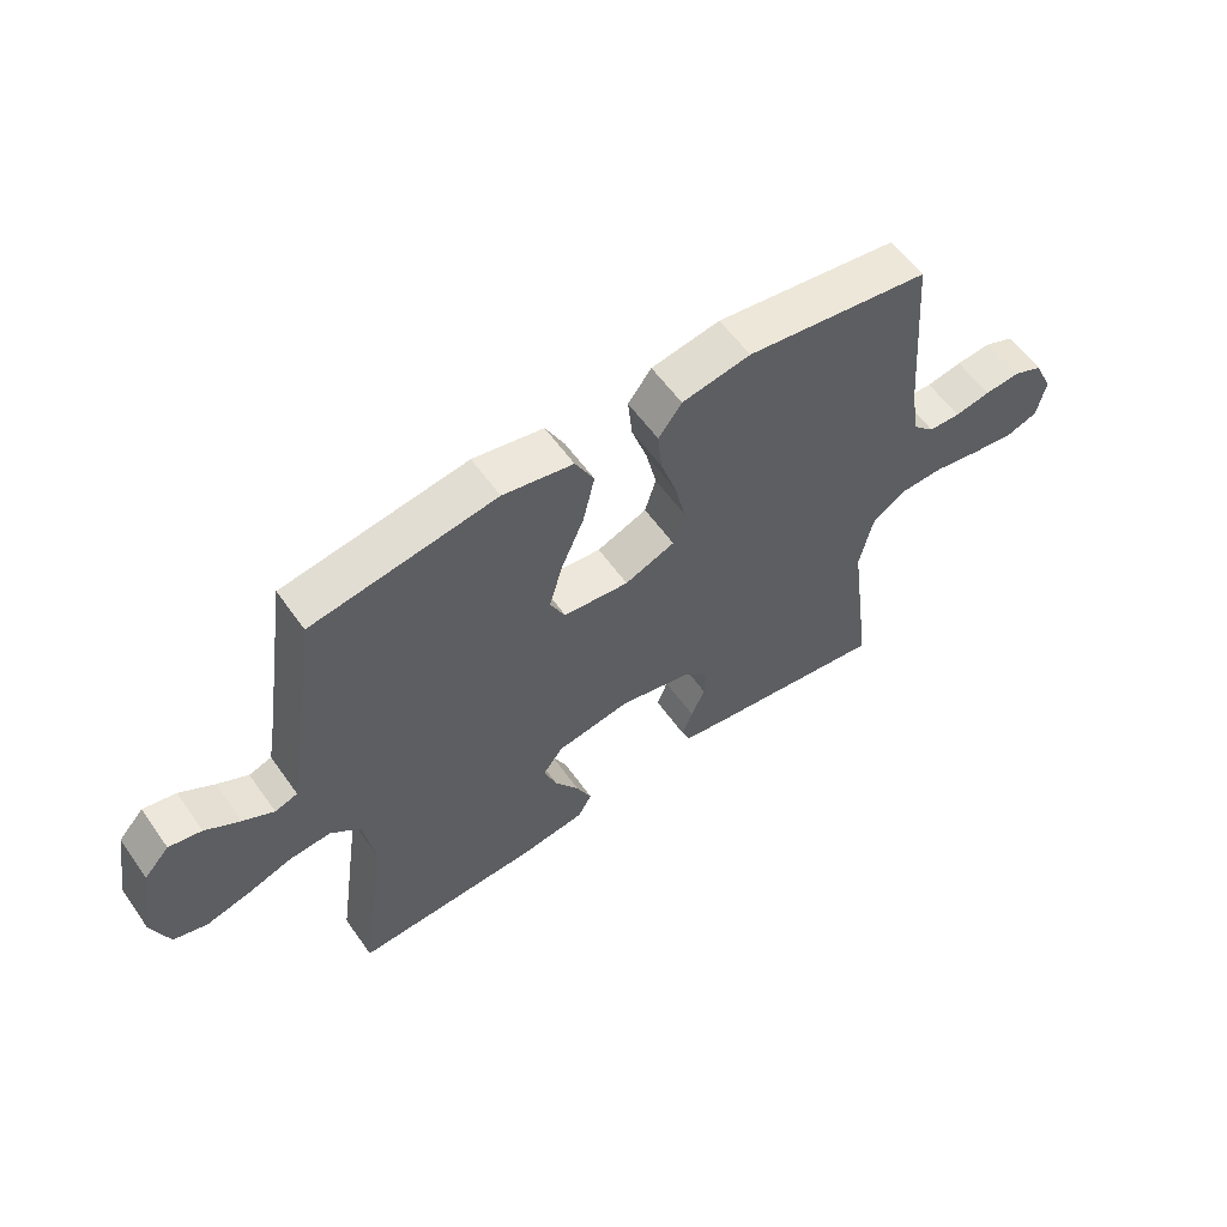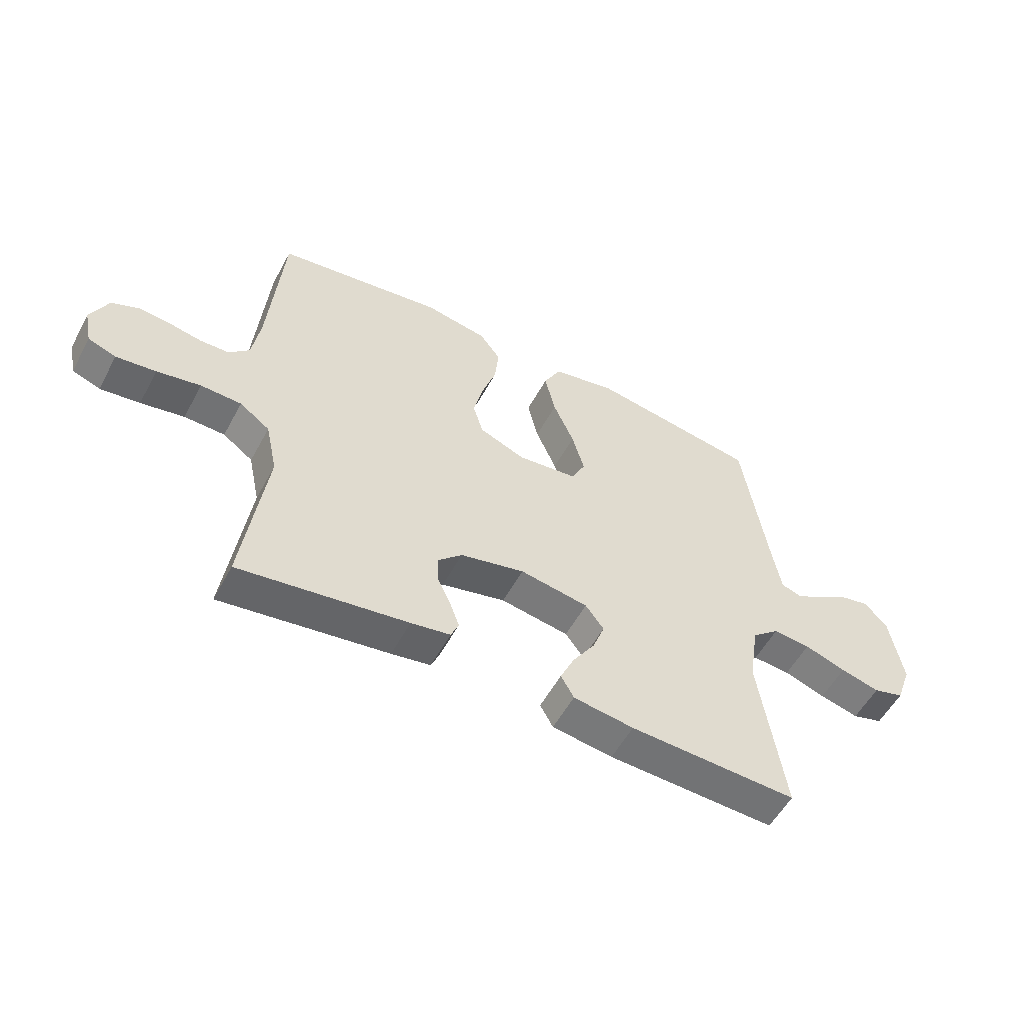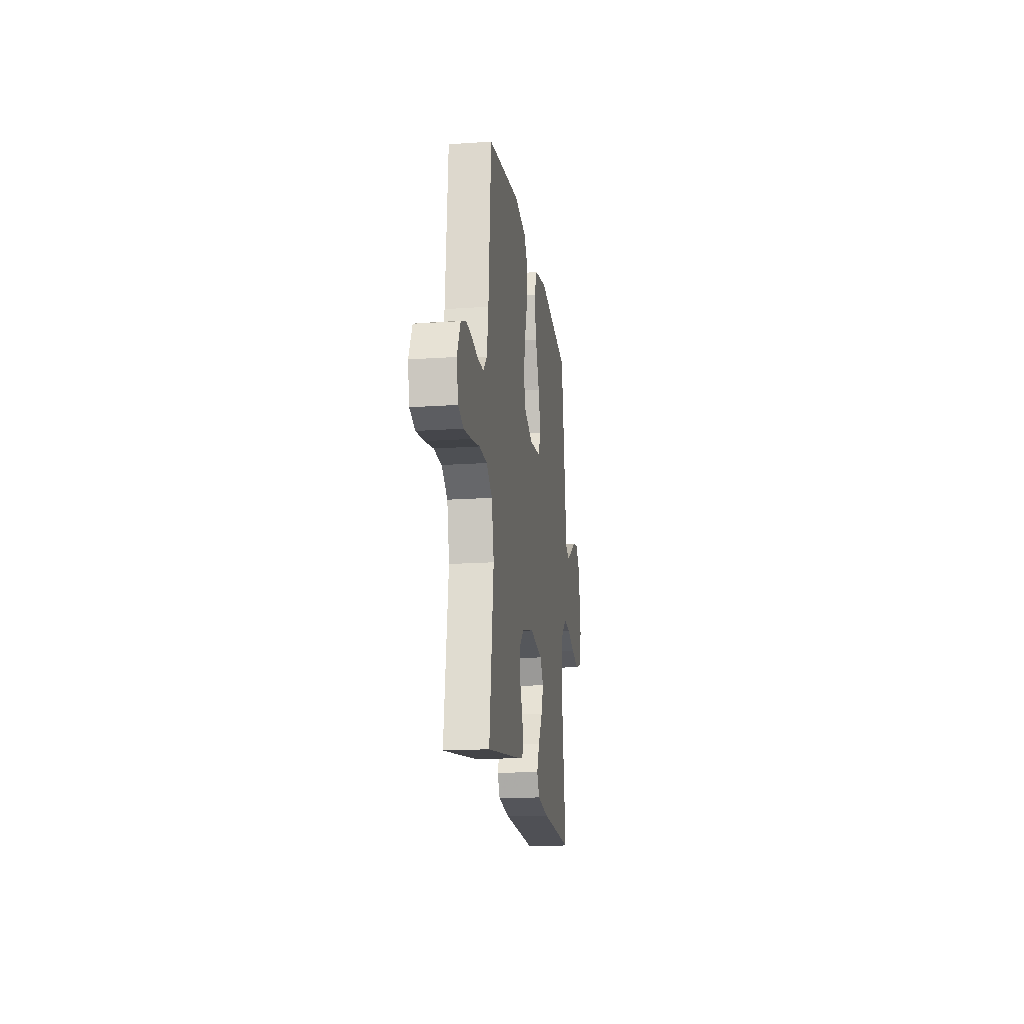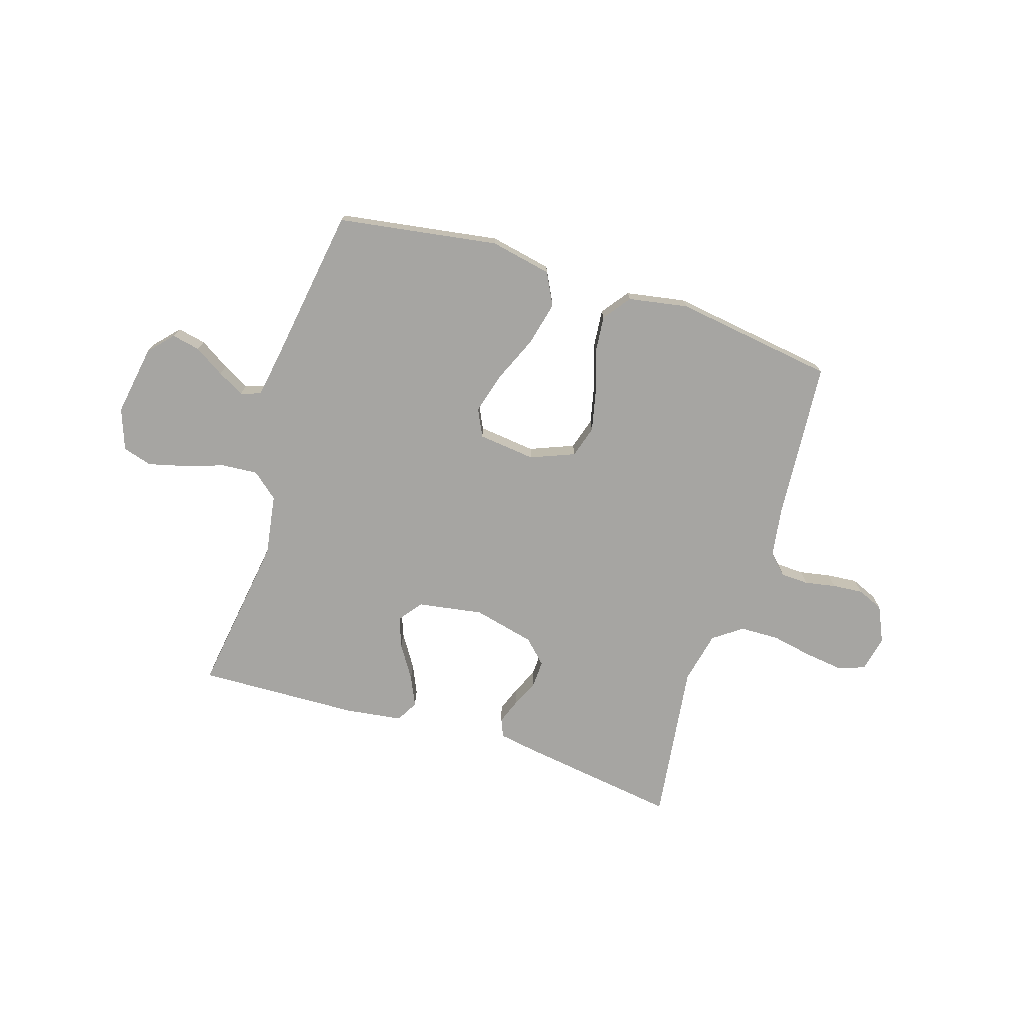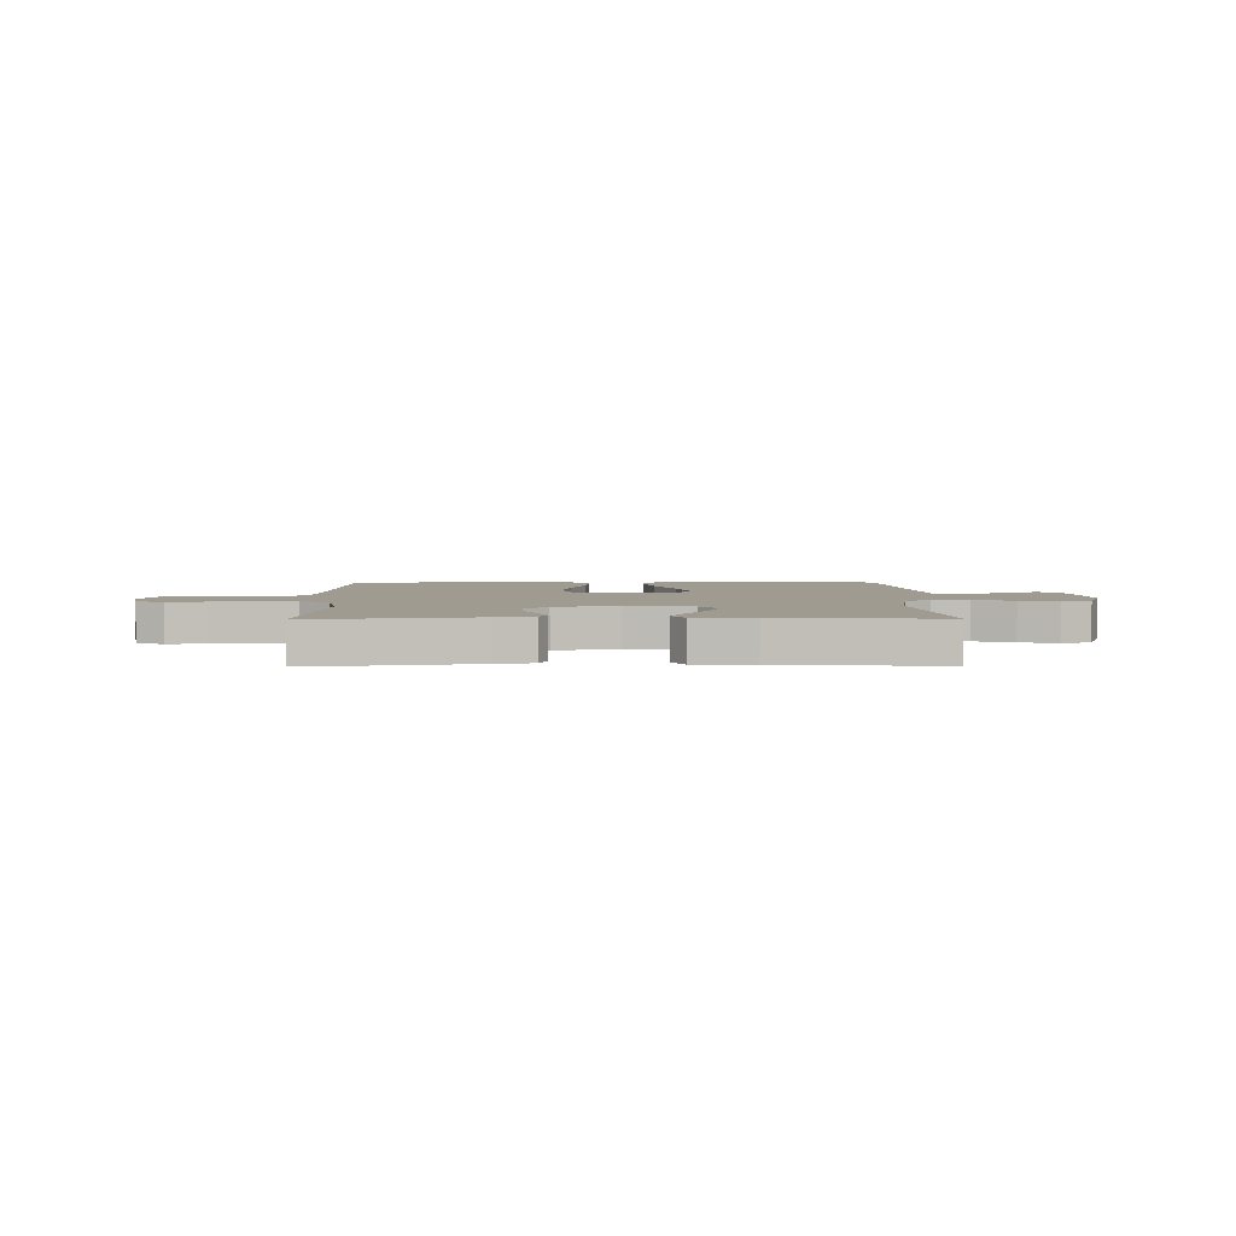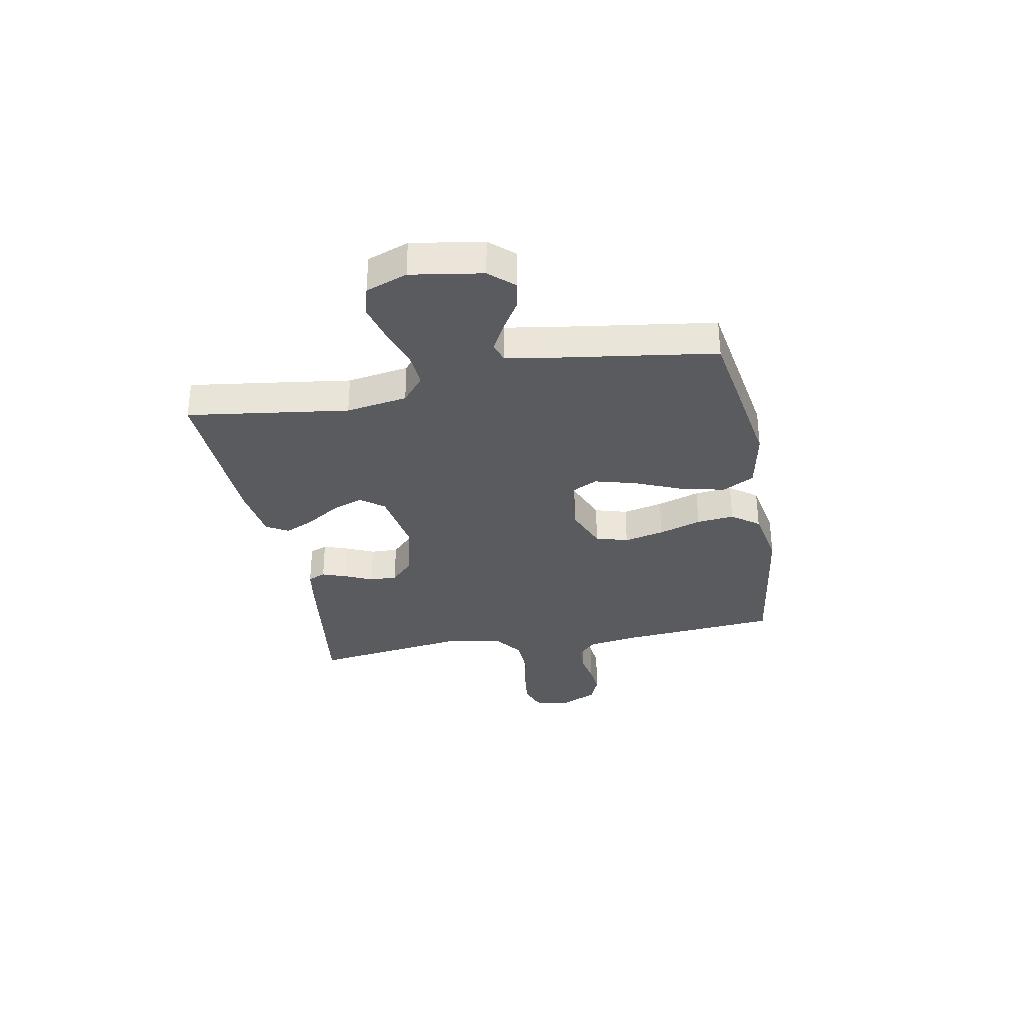
<metadata>
{"format":"obj","ext":"obj","renderer":"f3d","projection":"perspective","resolution":1024,"background":"white","views":[{"elev":58.4,"azim":-35.1,"up":"+Z"},{"elev":-55.0,"azim":151.9,"up":"+Z"},{"elev":-17.2,"azim":97.9,"up":"+Z"},{"elev":-73.7,"azim":-17.6,"up":"+Y"},{"elev":4.0,"azim":179.0,"up":"+Y"},{"elev":-32.5,"azim":-79.1,"up":"+Y"}]}
</metadata>
<code>
v 0.5 0.07 -0.5
v 0.2 0.07 -0.457
v 0.13 0.07 -0.445
v 0.116 0.07 -0.412
v 0.133 0.07 -0.366
v 0.156 0.07 -0.315
v 0.158 0.07 -0.264
v 0.115 0.07 -0.222
v 0 0.07 -0.195
v -0.122 0.07 -0.215
v -0.155 0.07 -0.259
v -0.134 0.07 -0.316
v -0.094 0.07 -0.378
v -0.069 0.07 -0.433
v -0.092 0.07 -0.474
v -0.2 0.07 -0.489
v -0.5 0.07 -0.5
v -0.457 0.07 -0.2
v -0.475 0.07 -0.086
v -0.524 0.07 -0.045
v -0.591 0.07 -0.05
v -0.665 0.07 -0.075
v -0.735 0.07 -0.093
v -0.79 0.07 -0.077
v -0.818 0.07 0
v -0.796 0.07 0.133
v -0.755 0.07 0.178
v -0.702 0.07 0.167
v -0.646 0.07 0.132
v -0.596 0.07 0.105
v -0.559 0.07 0.117
v -0.545 0.07 0.2
v -0.5 0.07 0.5
v -0.2 0.07 0.547
v -0.085 0.07 0.524
v -0.054 0.07 0.464
v -0.073 0.07 0.382
v -0.11 0.07 0.296
v -0.132 0.07 0.218
v -0.107 0.07 0.167
v 0 0.07 0.155
v 0.082 0.07 0.188
v 0.1 0.07 0.248
v 0.083 0.07 0.323
v 0.057 0.07 0.402
v 0.05 0.07 0.472
v 0.088 0.07 0.523
v 0.2 0.07 0.543
v 0.5 0.07 0.5
v 0.524 0.07 0.2
v 0.538 0.07 0.11
v 0.574 0.07 0.074
v 0.626 0.07 0.072
v 0.684 0.07 0.083
v 0.741 0.07 0.088
v 0.79 0.07 0.067
v 0.821 0.07 0
v 0.807 0.07 -0.067
v 0.757 0.07 -0.085
v 0.686 0.07 -0.076
v 0.608 0.07 -0.061
v 0.535 0.07 -0.063
v 0.481 0.07 -0.102
v 0.46 0.07 -0.2
v 0.5 0 -0.5
v 0.2 0 -0.457
v 0.13 0 -0.445
v 0.116 0 -0.412
v 0.133 0 -0.366
v 0.156 0 -0.315
v 0.158 0 -0.264
v 0.115 0 -0.222
v 0 0 -0.195
v -0.122 0 -0.215
v -0.155 0 -0.259
v -0.134 0 -0.316
v -0.094 0 -0.378
v -0.069 0 -0.433
v -0.092 0 -0.474
v -0.2 0 -0.489
v -0.5 0 -0.5
v -0.457 0 -0.2
v -0.475 0 -0.086
v -0.524 0 -0.045
v -0.591 0 -0.05
v -0.665 0 -0.075
v -0.735 0 -0.093
v -0.79 0 -0.077
v -0.818 0 0
v -0.796 0 0.133
v -0.755 0 0.178
v -0.702 0 0.167
v -0.646 0 0.132
v -0.596 0 0.105
v -0.559 0 0.117
v -0.545 0 0.2
v -0.5 0 0.5
v -0.2 0 0.547
v -0.085 0 0.524
v -0.054 0 0.464
v -0.073 0 0.382
v -0.11 0 0.296
v -0.132 0 0.218
v -0.107 0 0.167
v 0 0 0.155
v 0.082 0 0.188
v 0.1 0 0.248
v 0.083 0 0.323
v 0.057 0 0.402
v 0.05 0 0.472
v 0.088 0 0.523
v 0.2 0 0.543
v 0.5 0 0.5
v 0.524 0 0.2
v 0.538 0 0.11
v 0.574 0 0.074
v 0.626 0 0.072
v 0.684 0 0.083
v 0.741 0 0.088
v 0.79 0 0.067
v 0.821 0 0
v 0.807 0 -0.067
v 0.757 0 -0.085
v 0.686 0 -0.076
v 0.608 0 -0.061
v 0.535 0 -0.063
v 0.481 0 -0.102
v 0.46 0 -0.2
f 59 60 61
f 58 59 61
f 57 58 61
f 56 57 61
f 55 56 61
f 54 55 61
f 53 54 61
f 52 53 61 62
f 51 52 62 63
f 48 49 50
f 47 48 50
f 46 47 50
f 45 46 50
f 44 45 50
f 50 51 63
f 44 50 63
f 43 44 63
f 36 37 38
f 35 36 38
f 34 35 38
f 33 34 38
f 32 33 38
f 31 32 38 39
f 30 31 39 40
f 27 28 29
f 26 27 29
f 25 26 29
f 24 25 29
f 23 24 29
f 22 23 29
f 21 22 29
f 20 21 29 30
f 30 40 41
f 20 30 41
f 19 20 41
f 16 17 18
f 15 16 18
f 14 15 18
f 13 14 18
f 12 13 18
f 11 12 18 19
f 4 5 6
f 3 4 6
f 2 3 6
f 1 2 6
f 64 1 6
f 64 6 7
f 64 7 8
f 63 64 8
f 43 63 8
f 42 43 8
f 19 41 42
f 11 19 42
f 10 11 42
f 9 10 42
f 8 9 42
f 125 124 123
f 125 123 122
f 125 122 121
f 125 121 120
f 125 120 119
f 125 119 118
f 125 118 117
f 126 125 117 116
f 127 126 116 115
f 114 113 112
f 114 112 111
f 114 111 110
f 114 110 109
f 114 109 108
f 127 115 114
f 127 114 108
f 127 108 107
f 102 101 100
f 102 100 99
f 102 99 98
f 102 98 97
f 102 97 96
f 103 102 96 95
f 104 103 95 94
f 93 92 91
f 93 91 90
f 93 90 89
f 93 89 88
f 93 88 87
f 93 87 86
f 93 86 85
f 94 93 85 84
f 105 104 94
f 105 94 84
f 105 84 83
f 82 81 80
f 82 80 79
f 82 79 78
f 82 78 77
f 82 77 76
f 83 82 76 75
f 70 69 68
f 70 68 67
f 70 67 66
f 70 66 65
f 70 65 128
f 71 70 128
f 72 71 128
f 72 128 127
f 72 127 107
f 72 107 106
f 106 105 83
f 106 83 75
f 106 75 74
f 106 74 73
f 106 73 72
f 1 65 66 2
f 2 66 67 3
f 3 67 68 4
f 4 68 69 5
f 5 69 70 6
f 6 70 71 7
f 7 71 72 8
f 8 72 73 9
f 9 73 74 10
f 10 74 75 11
f 11 75 76 12
f 12 76 77 13
f 13 77 78 14
f 14 78 79 15
f 15 79 80 16
f 16 80 81 17
f 17 81 82 18
f 18 82 83 19
f 19 83 84 20
f 20 84 85 21
f 21 85 86 22
f 22 86 87 23
f 23 87 88 24
f 24 88 89 25
f 25 89 90 26
f 26 90 91 27
f 27 91 92 28
f 28 92 93 29
f 29 93 94 30
f 30 94 95 31
f 31 95 96 32
f 32 96 97 33
f 33 97 98 34
f 34 98 99 35
f 35 99 100 36
f 36 100 101 37
f 37 101 102 38
f 38 102 103 39
f 39 103 104 40
f 40 104 105 41
f 41 105 106 42
f 42 106 107 43
f 43 107 108 44
f 44 108 109 45
f 45 109 110 46
f 46 110 111 47
f 47 111 112 48
f 48 112 113 49
f 49 113 114 50
f 50 114 115 51
f 51 115 116 52
f 52 116 117 53
f 53 117 118 54
f 54 118 119 55
f 55 119 120 56
f 56 120 121 57
f 57 121 122 58
f 58 122 123 59
f 59 123 124 60
f 60 124 125 61
f 61 125 126 62
f 62 126 127 63
f 63 127 128 64
f 64 128 65 1

</code>
